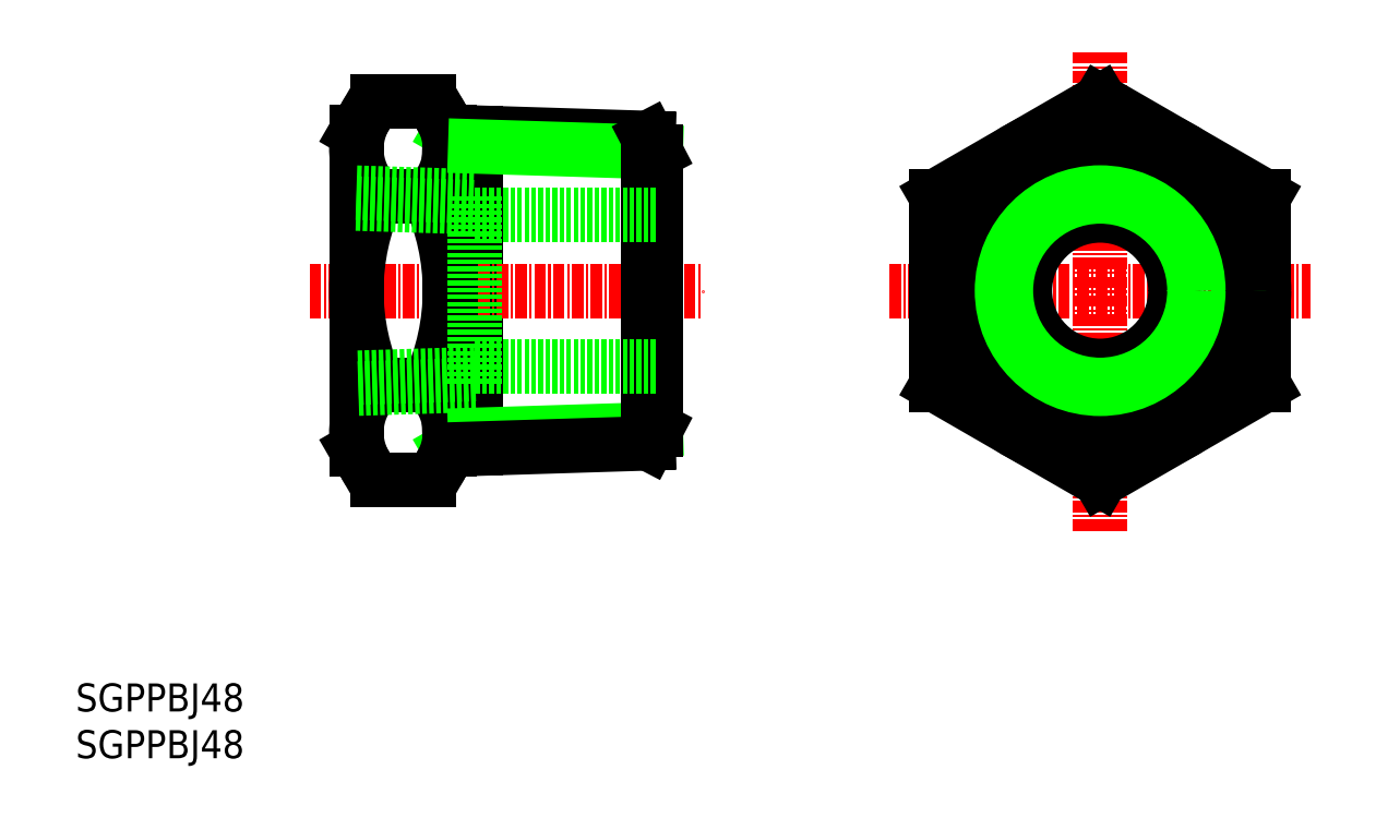
<metadata>
{"format":"dxf","ext":"dxf","renderer":"ezdxf+matplotlib","layout":"modelspace","background":"white","min_lineweight":24,"dpi":150}
</metadata>
<code>
0
SECTION
2
ENTITIES
0
INSERT
8
0
2
*U4
10
0
20
0
30
0
0
INSERT
8
0
2
*U5
10
0
20
0
30
0
0
LINE
8
0
10
40
20
33.01
30
0
11
42.71
21
34.58
31
0
0
LINE
8
0
10
42.71
20
65.42
30
0
11
40
21
66.99
31
0
0
LINE
8
0
10
42.71
20
66.9
30
0
11
42.71
21
33.1
31
0
0
LINE
8
CENTER
10
25
20
50
30
0
11
67
21
50
31
0
0
ARC
8
0
10
33.12
20
65.16
30
0
40
6.878
50
312.7
51
30
0
LINE
8
0
10
30
20
33
30
0
11
30
21
67
31
0
0
ARC
8
0
10
36.88
20
65.16
30
0
40
6.878
50
150
51
227.3
0
LINE
8
CENTER
10
87
20
50
30
0
11
132
21
50
31
0
0
LINE
8
0
10
32.21
20
60.1
30
0
11
37.79
21
60.1
31
0
0
LINE
8
0
10
37.79
20
29.79
30
0
11
32.21
21
29.79
31
0
0
LINE
8
0
10
32.21
20
39.9
30
0
11
37.79
21
39.9
31
0
0
ARC
8
0
10
36.88
20
34.84
30
0
40
6.878
50
132.7
51
210
0
LINE
8
0
10
30.92
20
31.41
30
0
11
30
21
33
31
0
0
ARC
8
0
10
36.88
20
34.84
30
0
40
6.878
50
210
51
227.3
0
ARC
8
0
10
54.2
20
50
30
0
40
24.2
50
155.3
51
204.7
0
ARC
8
0
10
33.12
20
34.84
30
0
40
6.878
50
330
51
47.27
0
LINE
8
0
10
40
20
33
30
0
11
39.08
21
31.41
31
0
0
ARC
8
0
10
33.12
20
34.84
30
0
40
6.878
50
312.7
51
330
0
ARC
8
0
10
15.8
20
50
30
0
40
24.2
50
335.3
51
24.68
0
LINE
8
0
10
32.21
20
70.21
30
0
11
37.79
21
70.21
31
0
0
LINE
8
0
10
30
20
67
30
0
11
30.92
21
68.59
31
0
0
ARC
8
0
10
36.88
20
65.16
30
0
40
6.878
50
132.7
51
150
0
LINE
8
0
10
40
20
67
30
0
11
40
21
33
31
0
0
LINE
8
0
10
39.08
20
68.59
30
0
11
40
21
67
31
0
0
ARC
8
0
10
33.12
20
65.16
30
0
40
6.878
50
30
51
47.27
0
LINE
8
CENTER
10
109.5
20
24.27
30
0
11
109.5
21
75.73
31
0
0
LINE
8
0
10
109.5
20
70.21
30
0
11
92
21
60.1
31
0
0
LINE
8
0
10
109.5
20
70.21
30
0
11
127
21
60.1
31
0
0
LINE
8
0
10
127
20
39.9
30
0
11
109.5
21
29.79
31
0
0
LINE
8
0
10
92
20
39.9
30
0
11
109.5
21
29.79
31
0
0
LINE
8
0
10
92
20
60.1
30
0
11
92
21
39.9
31
0
0
LINE
8
0
10
127
20
60.1
30
0
11
127
21
39.9
31
0
0
CIRCLE
8
0
10
109.5
20
50
30
0
40
17.5
0
LINE
8
0
10
40
20
66.99
30
0
11
61.22
21
66.32
31
0
0
LINE
8
0
10
42.71
20
65.42
30
0
11
62
21
64.82
31
0
0
LINE
8
0
10
42.71
20
34.58
30
0
11
62
21
35.18
31
0
0
LINE
8
0
10
40
20
33.01
30
0
11
61.22
21
33.68
31
0
0
LINE
8
0
10
62
20
35.18
30
0
11
62
21
64.82
31
0
0
LINE
8
0
10
62
20
35.18
30
0
11
61.22
21
33.68
31
0
0
LINE
8
0
10
62
20
64.82
30
0
11
61.22
21
66.32
31
0
0
LINE
8
0
10
61.22
20
66.32
30
0
11
61.22
21
33.68
31
0
0
CIRCLE
8
0
10
109.5
20
50
30
0
40
8.05
0
CIRCLE
8
0
10
109.5
20
50
30
0
40
14.82
0
CIRCLE
8
0
10
109.5
20
50
30
0
40
16.32
0
CIRCLE
8
0
10
109.5
20
50
30
0
40
8.919
0
CIRCLE
8
0
10
109.5
20
50
30
0
40
10.08
0
LINE
8
0
10
42.7
20
41.95
30
0
11
62
21
41.95
31
0
0
LINE
8
0
10
42.7
20
58.05
30
0
11
62
21
58.05
31
0
0
LINE
8
0
10
42.7
20
60.08
30
0
11
42.7
21
39.92
31
0
0
LINE
8
0
10
42.7
20
41.08
30
0
11
30
21
40.68
31
0
0
LINE
8
0
10
42.7
20
39.92
30
0
11
30
21
39.52
31
0
0
LINE
8
0
10
30
20
60.48
30
0
11
42.7
21
60.08
31
0
0
LINE
8
0
10
30
20
59.32
30
0
11
42.7
21
58.92
31
0
0
ENDSEC
0
EOF

</code>
